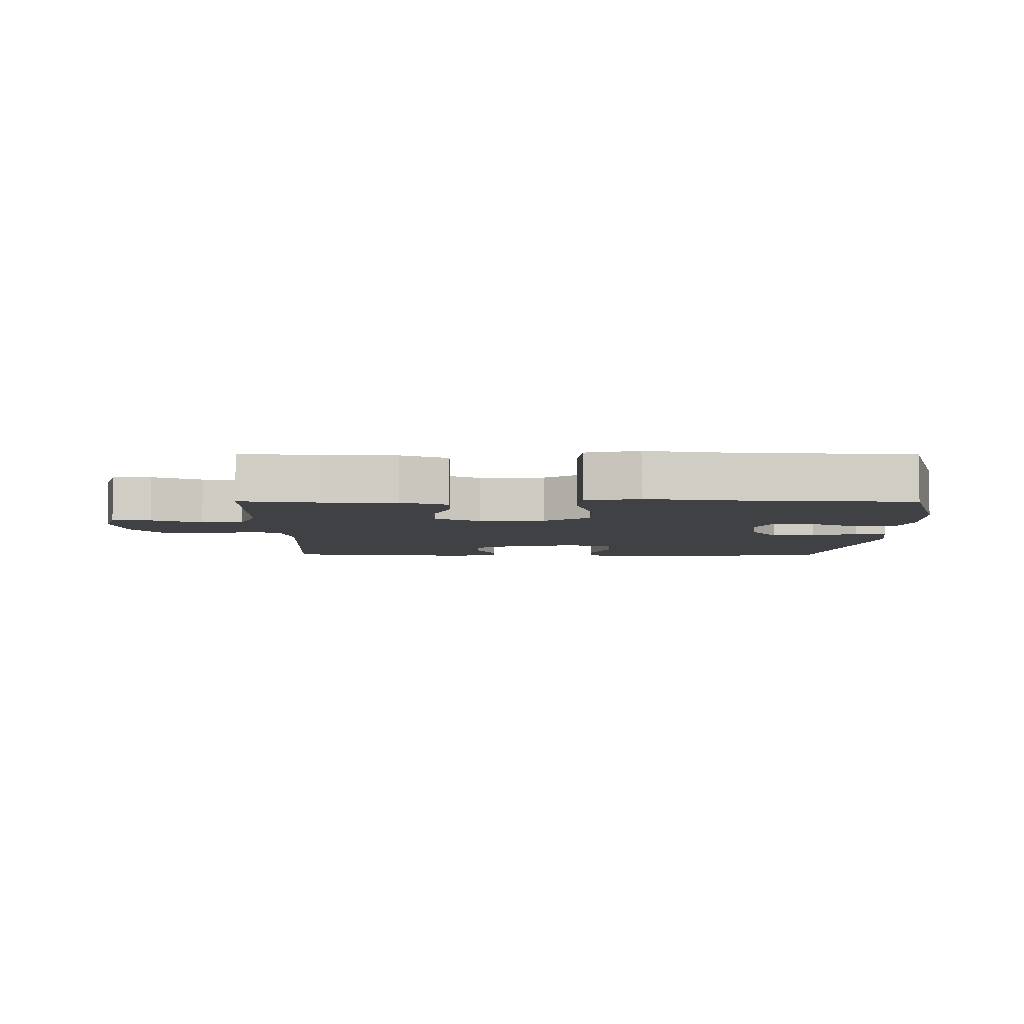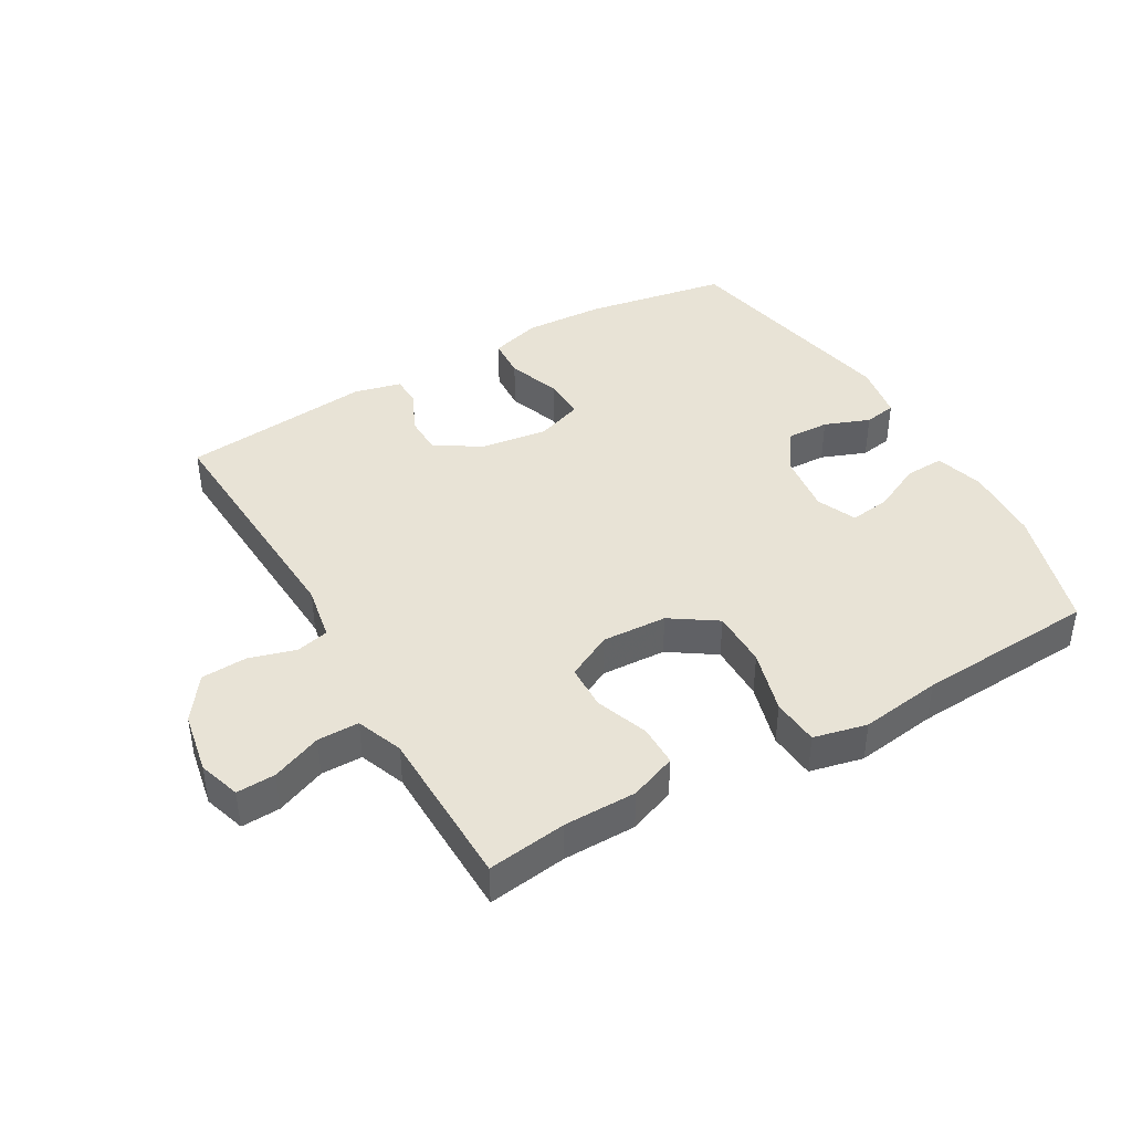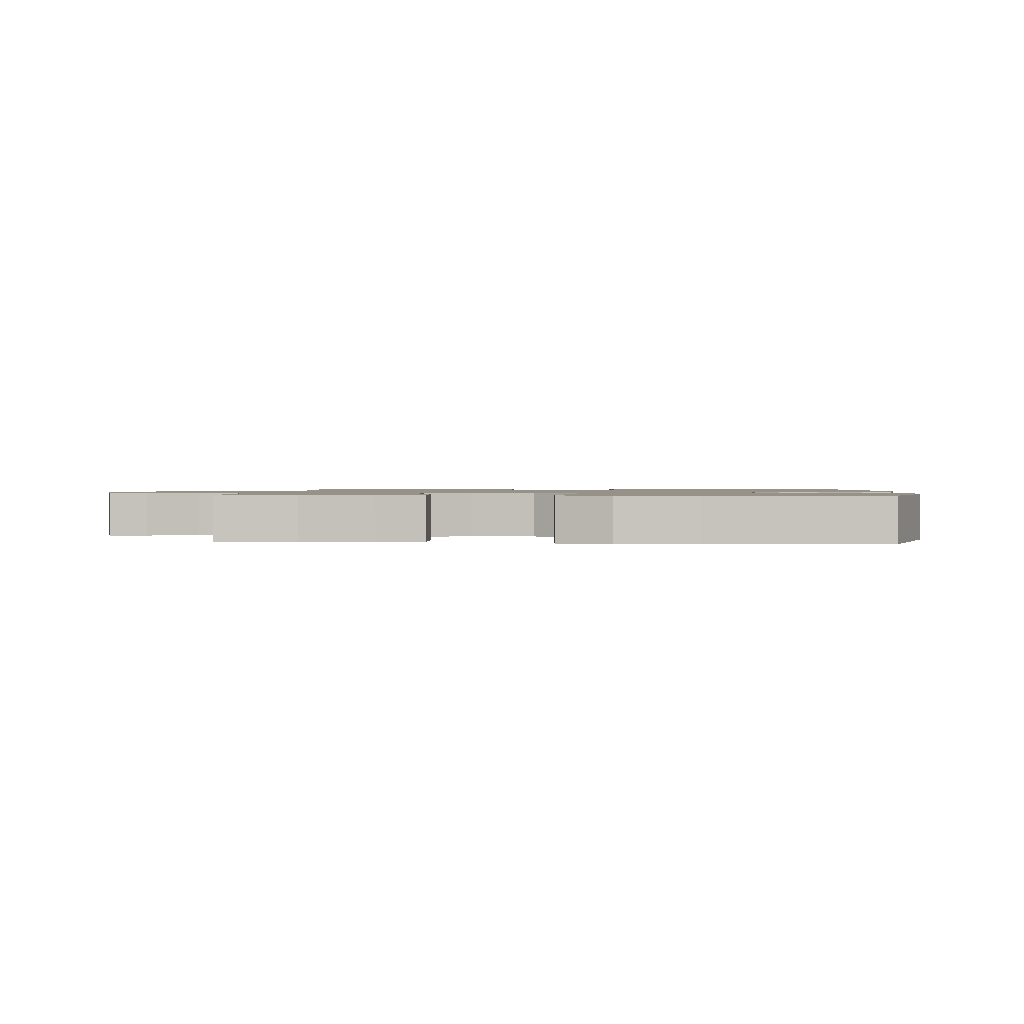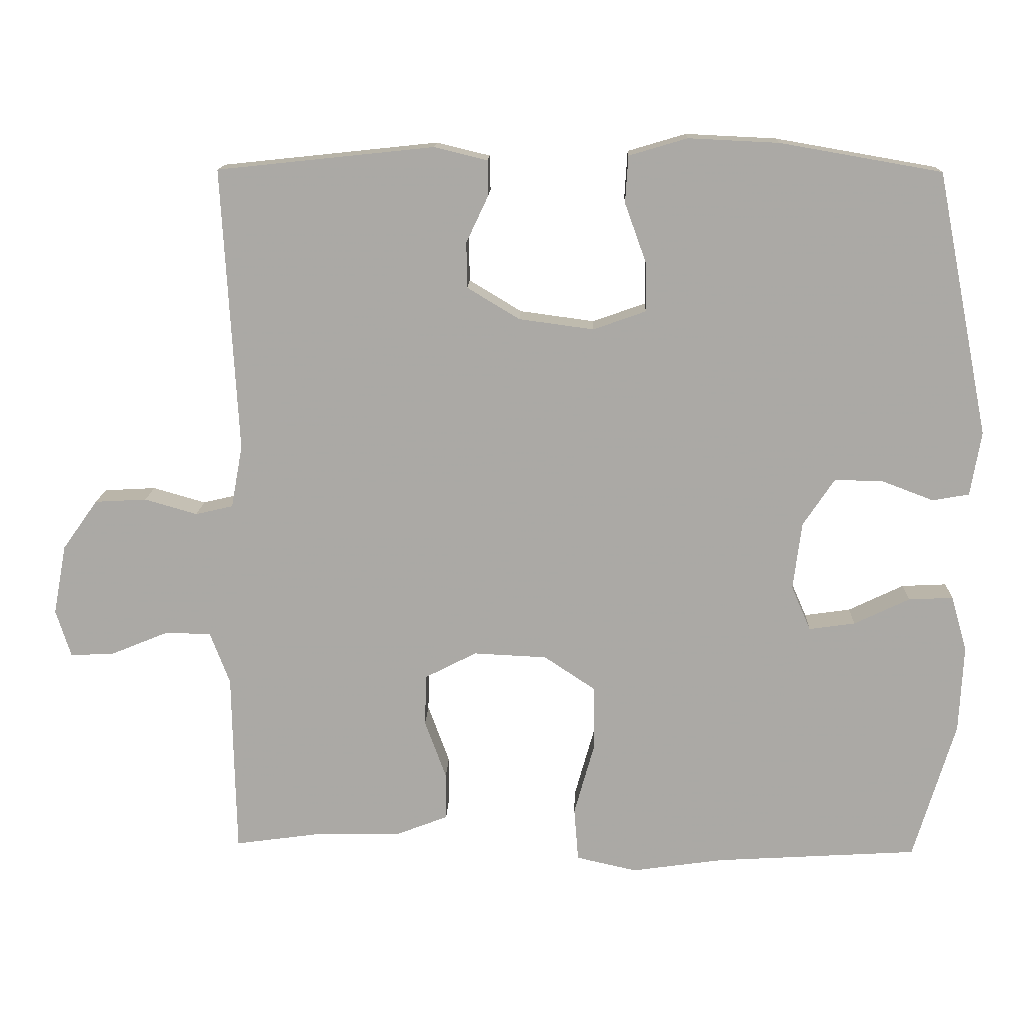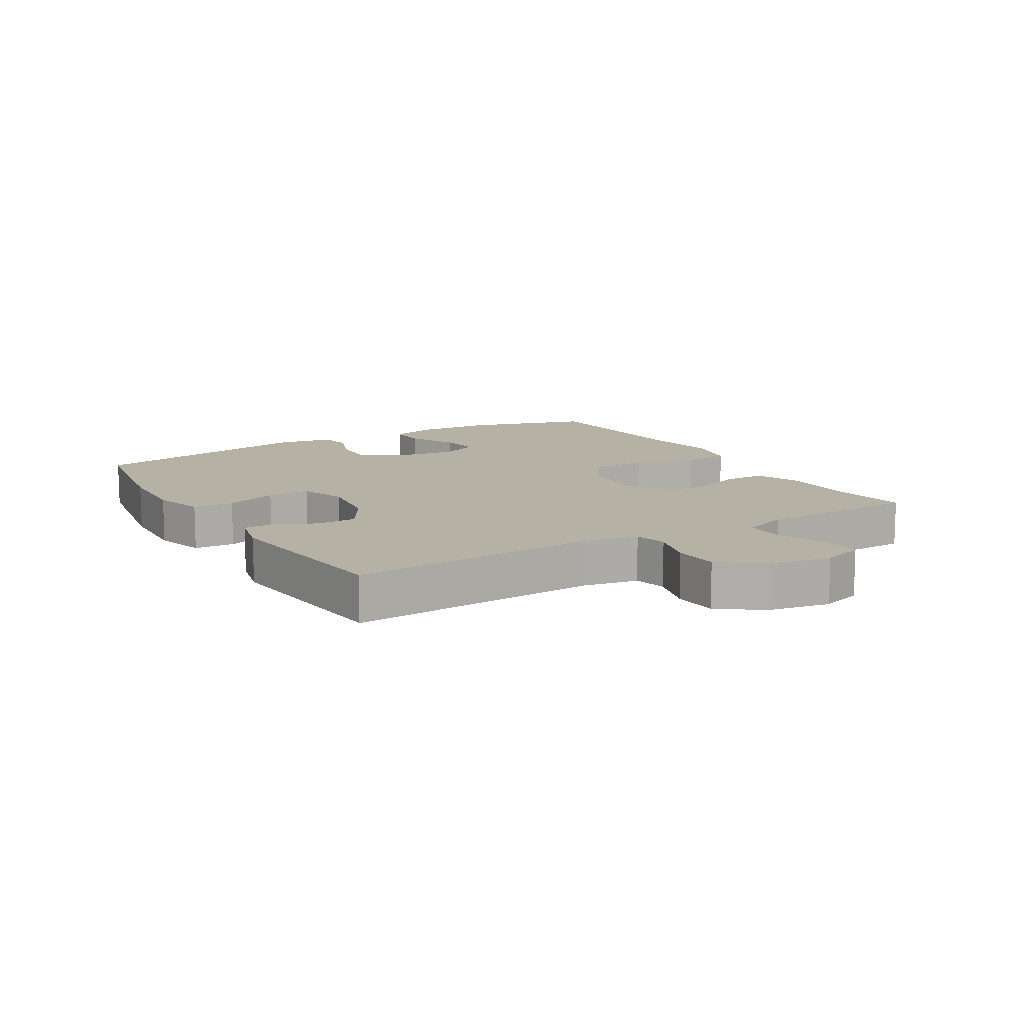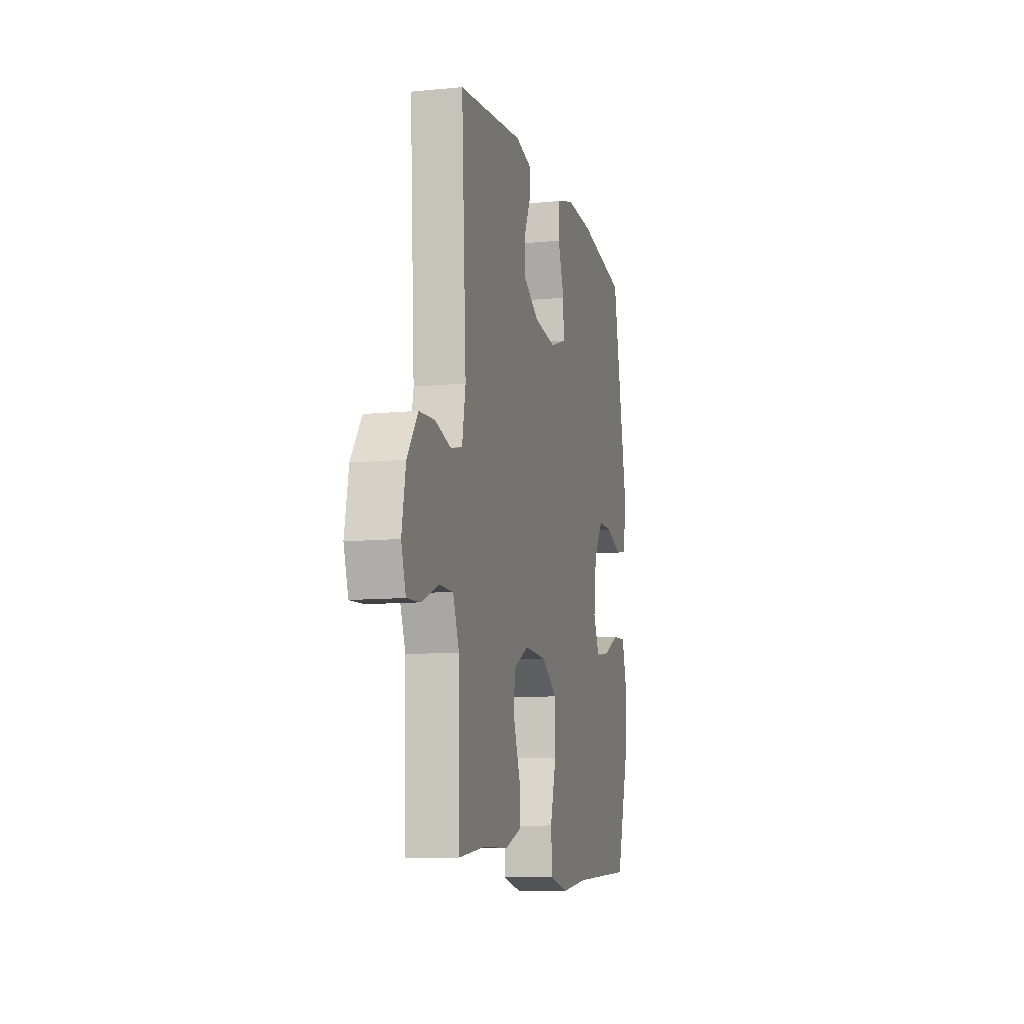
<metadata>
{"format":"obj","ext":"obj","renderer":"f3d","projection":"perspective","resolution":1024,"background":"white","views":[{"elev":-5.7,"azim":179.6,"up":"+Y"},{"elev":41.7,"azim":150.1,"up":"+Y"},{"elev":1.2,"azim":-176.0,"up":"+Y"},{"elev":14.2,"azim":-178.1,"up":"+Z"},{"elev":11.8,"azim":59.2,"up":"+Y"},{"elev":-10.0,"azim":104.1,"up":"+Z"}]}
</metadata>
<code>
v 0.5 0.07 -0.5
v 0.376 0.07 -0.483
v 0.262 0.07 -0.482
v 0.189 0.07 -0.454
v 0.189 0.07 -0.389
v 0.219 0.07 -0.307
v 0.217 0.07 -0.236
v 0.145 0.07 -0.199
v 0.043 0.07 -0.204
v -0.029 0.07 -0.252
v -0.029 0.07 -0.342
v -0.001 0.07 -0.442
v -0.007 0.07 -0.516
v -0.091 0.07 -0.535
v -0.218 0.07 -0.517
v -0.5 0.07 -0.5
v -0.558 0.07 -0.306
v -0.564 0.07 -0.185
v -0.542 0.07 -0.108
v -0.48 0.07 -0.111
v -0.403 0.07 -0.148
v -0.339 0.07 -0.157
v -0.312 0.07 -0.095
v -0.324 0.07 -0.001
v -0.368 0.07 0.065
v -0.436 0.07 0.063
v -0.507 0.07 0.036
v -0.558 0.07 0.045
v -0.573 0.07 0.134
v -0.5 0.07 0.5
v -0.276 0.07 0.539
v -0.15 0.07 0.545
v -0.069 0.07 0.521
v -0.065 0.07 0.456
v -0.095 0.07 0.373
v -0.096 0.07 0.305
v -0.023 0.07 0.279
v 0.081 0.07 0.293
v 0.154 0.07 0.337
v 0.155 0.07 0.4
v 0.124 0.07 0.466
v 0.125 0.07 0.514
v 0.199 0.07 0.532
v 0.5 0.07 0.5
v 0.478 0.07 0.106
v 0.494 0.07 0.019
v 0.546 0.07 0.007
v 0.619 0.07 0.028
v 0.691 0.07 0.024
v 0.74 0.07 -0.045
v 0.758 0.07 -0.142
v 0.737 0.07 -0.208
v 0.676 0.07 -0.205
v 0.598 0.07 -0.173
v 0.533 0.07 -0.173
v 0.505 0.07 -0.246
v 0.503 0.07 -0.361
v 0.5 0 -0.5
v 0.376 0 -0.483
v 0.262 0 -0.482
v 0.189 0 -0.454
v 0.189 0 -0.389
v 0.219 0 -0.307
v 0.217 0 -0.236
v 0.145 0 -0.199
v 0.043 0 -0.204
v -0.029 0 -0.252
v -0.029 0 -0.342
v -0.001 0 -0.442
v -0.007 0 -0.516
v -0.091 0 -0.535
v -0.218 0 -0.517
v -0.5 0 -0.5
v -0.558 0 -0.306
v -0.564 0 -0.185
v -0.542 0 -0.108
v -0.48 0 -0.111
v -0.403 0 -0.148
v -0.339 0 -0.157
v -0.312 0 -0.095
v -0.324 0 -0.001
v -0.368 0 0.065
v -0.436 0 0.063
v -0.507 0 0.036
v -0.558 0 0.045
v -0.573 0 0.134
v -0.5 0 0.5
v -0.276 0 0.539
v -0.15 0 0.545
v -0.069 0 0.521
v -0.065 0 0.456
v -0.095 0 0.373
v -0.096 0 0.305
v -0.023 0 0.279
v 0.081 0 0.293
v 0.154 0 0.337
v 0.155 0 0.4
v 0.124 0 0.466
v 0.125 0 0.514
v 0.199 0 0.532
v 0.5 0 0.5
v 0.478 0 0.106
v 0.494 0 0.019
v 0.546 0 0.007
v 0.619 0 0.028
v 0.691 0 0.024
v 0.74 0 -0.045
v 0.758 0 -0.142
v 0.737 0 -0.208
v 0.676 0 -0.205
v 0.598 0 -0.173
v 0.533 0 -0.173
v 0.505 0 -0.246
v 0.503 0 -0.361
f 56 57 1 2
f 55 56 2 3
f 51 52 53 54
f 51 54 55
f 50 51 55
f 47 48 49 50
f 46 47 50 55
f 42 43 44 45
f 40 41 42 45
f 39 40 45 46
f 38 39 46 55
f 32 33 34 35
f 32 35 36
f 31 32 36
f 30 31 36
f 29 30 36
f 26 27 28 29
f 25 26 29 36
f 24 25 36 37
f 18 19 20 21
f 18 21 22
f 15 16 17 18
f 15 18 22
f 14 15 22 23
f 11 12 13 14
f 10 11 14 23
f 3 4 5 6
f 3 6 7
f 55 3 7
f 38 55 7 8
f 37 38 8 9
f 23 24 37
f 9 10 23 37
f 59 58 114 113
f 60 59 113 112
f 111 110 109 108
f 112 111 108
f 112 108 107
f 107 106 105 104
f 112 107 104 103
f 102 101 100 99
f 102 99 98 97
f 103 102 97 96
f 112 103 96 95
f 92 91 90 89
f 93 92 89
f 93 89 88
f 93 88 87
f 93 87 86
f 86 85 84 83
f 93 86 83 82
f 94 93 82 81
f 78 77 76 75
f 79 78 75
f 75 74 73 72
f 79 75 72
f 80 79 72 71
f 71 70 69 68
f 80 71 68 67
f 63 62 61 60
f 64 63 60
f 64 60 112
f 65 64 112 95
f 66 65 95 94
f 94 81 80
f 94 80 67 66
f 1 58 59 2
f 2 59 60 3
f 3 60 61 4
f 4 61 62 5
f 5 62 63 6
f 6 63 64 7
f 7 64 65 8
f 8 65 66 9
f 9 66 67 10
f 10 67 68 11
f 11 68 69 12
f 12 69 70 13
f 13 70 71 14
f 14 71 72 15
f 15 72 73 16
f 16 73 74 17
f 17 74 75 18
f 18 75 76 19
f 19 76 77 20
f 20 77 78 21
f 21 78 79 22
f 22 79 80 23
f 23 80 81 24
f 24 81 82 25
f 25 82 83 26
f 26 83 84 27
f 27 84 85 28
f 28 85 86 29
f 29 86 87 30
f 30 87 88 31
f 31 88 89 32
f 32 89 90 33
f 33 90 91 34
f 34 91 92 35
f 35 92 93 36
f 36 93 94 37
f 37 94 95 38
f 38 95 96 39
f 39 96 97 40
f 40 97 98 41
f 41 98 99 42
f 42 99 100 43
f 43 100 101 44
f 44 101 102 45
f 45 102 103 46
f 46 103 104 47
f 47 104 105 48
f 48 105 106 49
f 49 106 107 50
f 50 107 108 51
f 51 108 109 52
f 52 109 110 53
f 53 110 111 54
f 54 111 112 55
f 55 112 113 56
f 56 113 114 57
f 57 114 58 1

</code>
